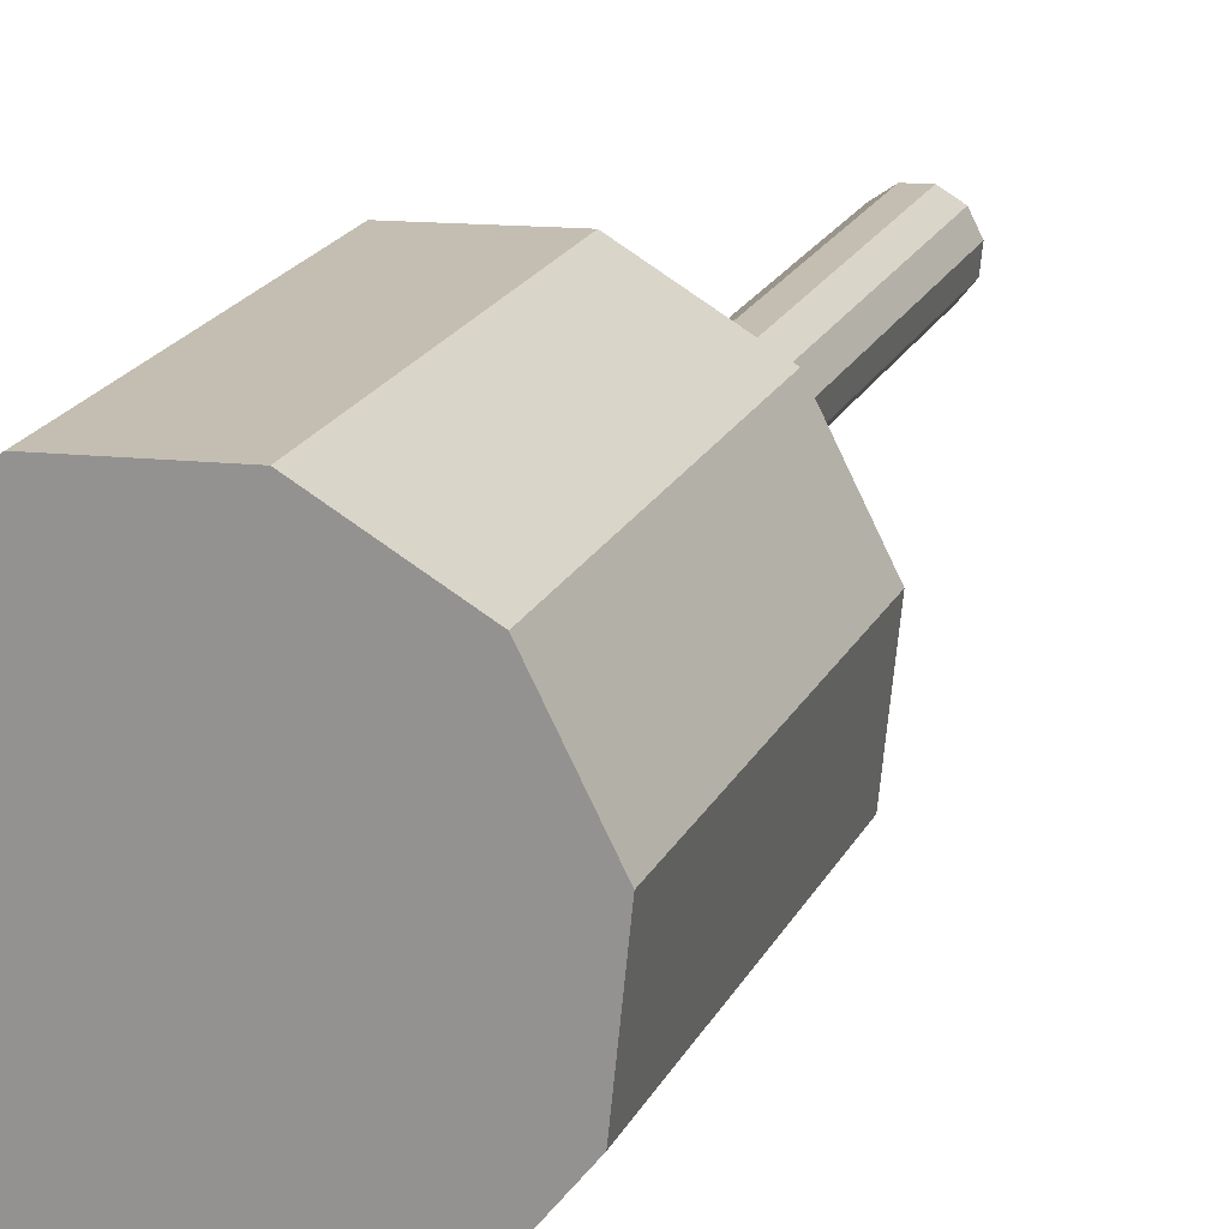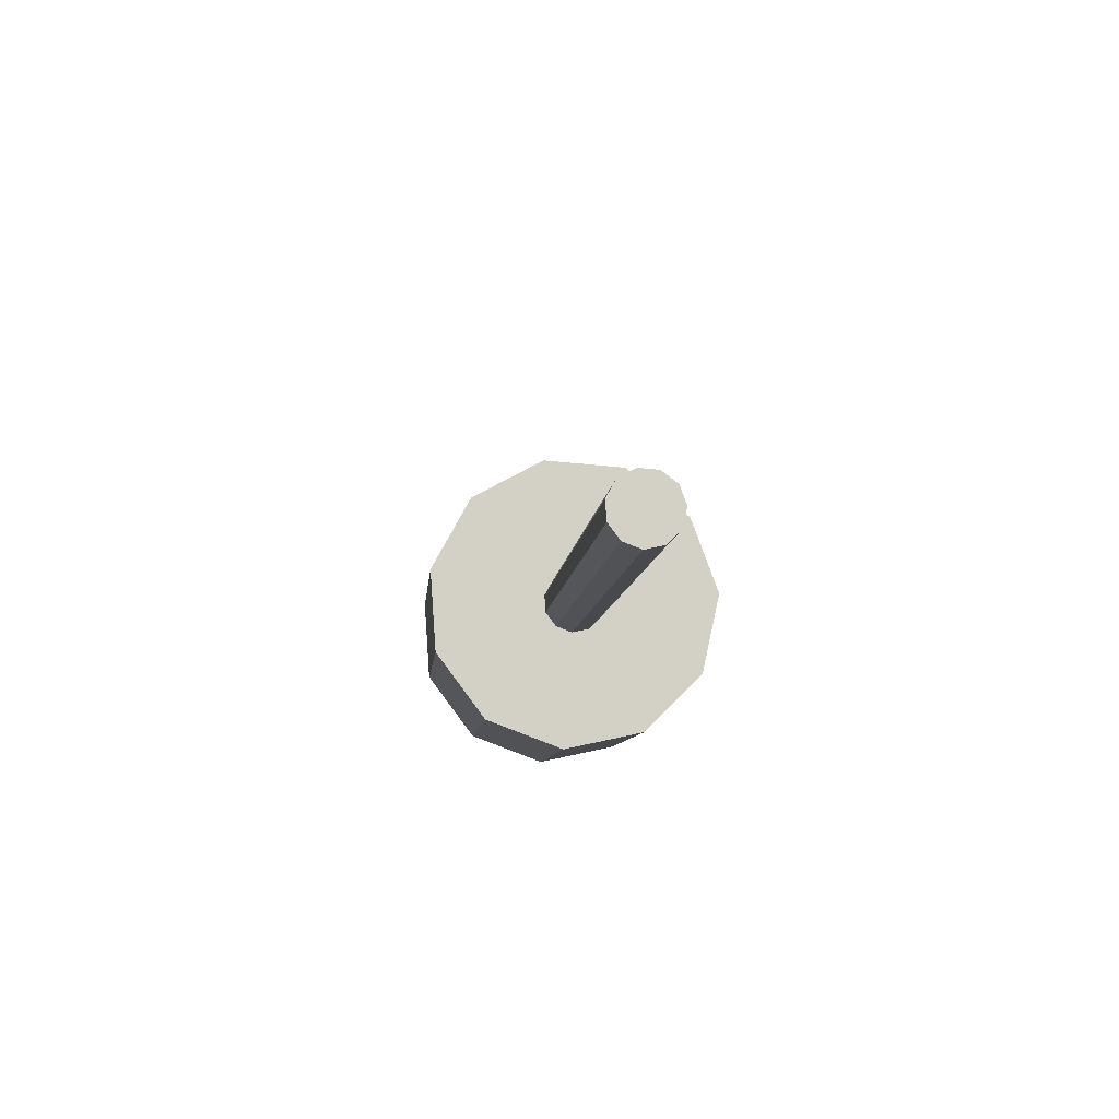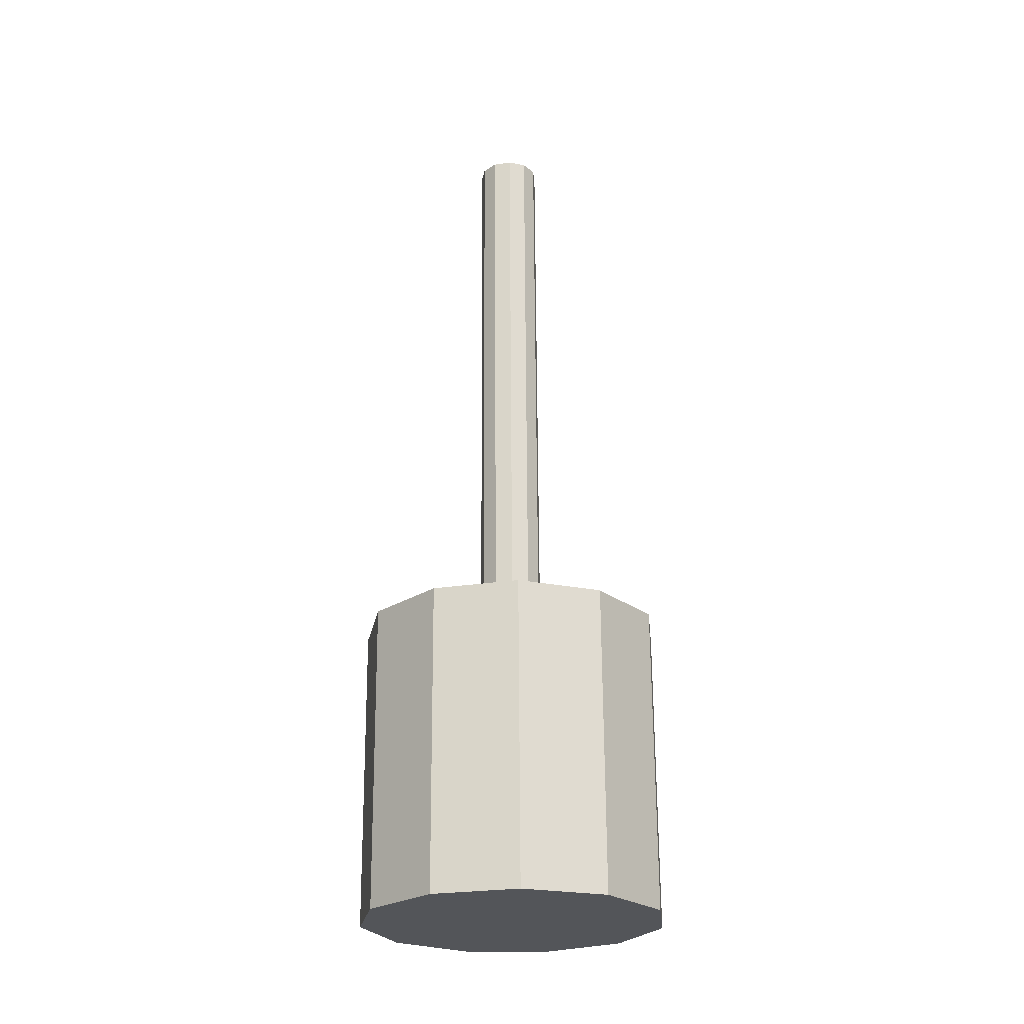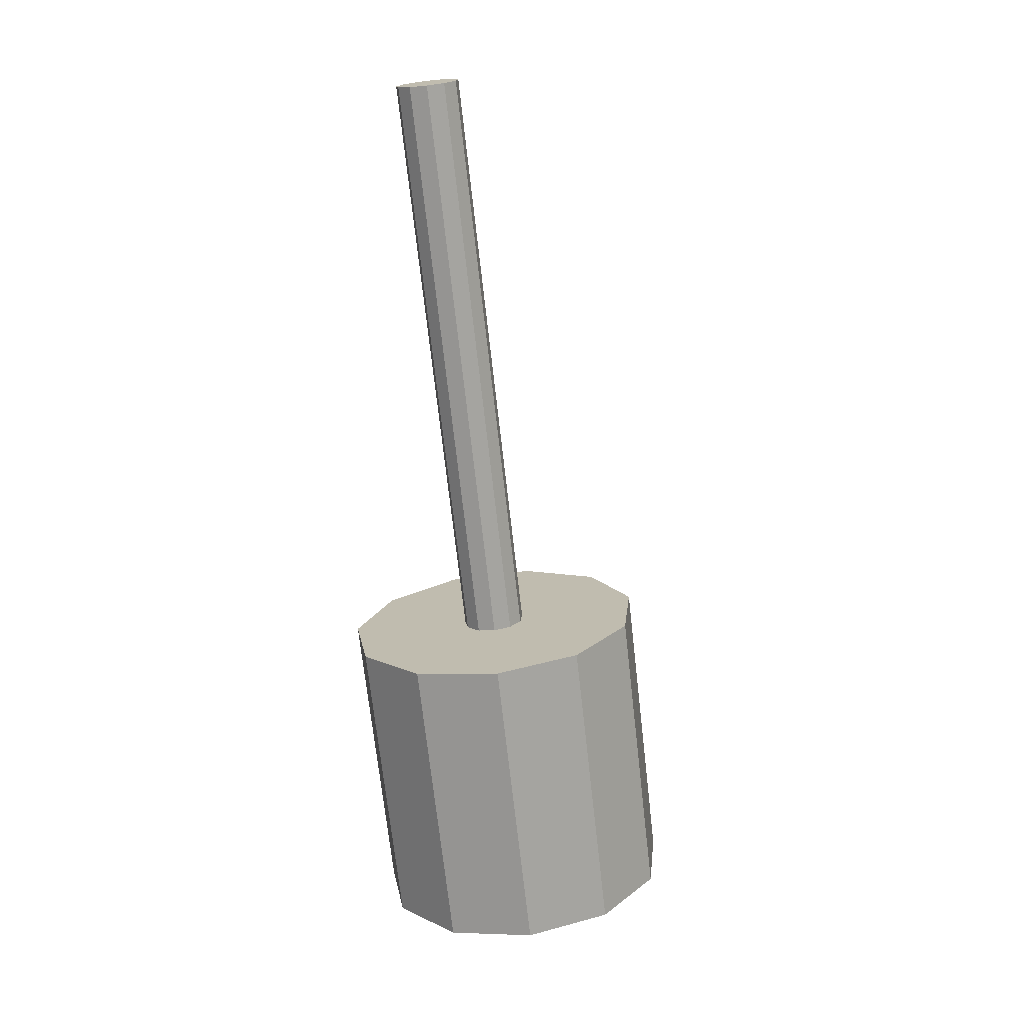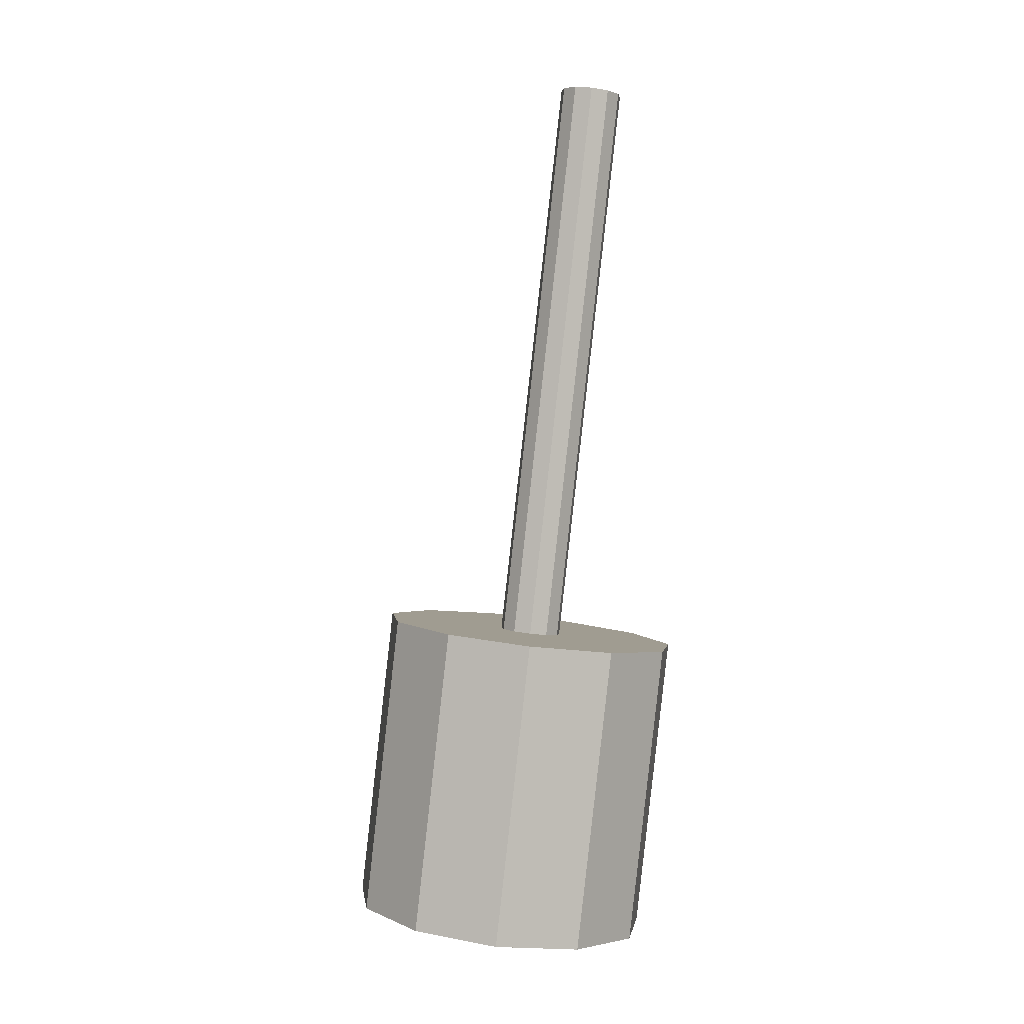
<metadata>
{"format":"obj","ext":"obj","renderer":"f3d","projection":"perspective","resolution":1024,"background":"white","views":[{"elev":11.0,"azim":18.5,"up":"+Z"},{"elev":76.8,"azim":-45.1,"up":"+Y"},{"elev":-17.4,"azim":177.3,"up":"+Y"},{"elev":20.4,"azim":112.4,"up":"+Y"},{"elev":5.1,"azim":-113.6,"up":"+Y"}]}
</metadata>
<code>
o white_keys.011_Cube.050
v -0 -0.0133 -0.00539
v 0 -0.004047 -0.000318
v 0.002666 -0.0134 -0.004613
v 0.000552 -0.004067 -0.000158
v 0.004485 -0.01365 -0.002529
v 0.000928 -0.004119 0.000274
v 0.00488 -0.01398 0.0002
v 0.00101 -0.004189 0.000839
v 0.003726 -0.01429 0.002709
v 0.000771 -0.004252 0.001358
v 0.001389 -0.01447 0.004199
v 0.000287 -0.00429 0.001666
v -0.001389 -0.01447 0.004199
v -0.000287 -0.00429 0.001666
v -0.003726 -0.01429 0.002709
v -0.000771 -0.004252 0.001358
v -0.00488 -0.01398 0.0002
v -0.00101 -0.004189 0.000839
v -0.004485 -0.01365 -0.002529
v -0.000928 -0.004119 0.000274
v -0.002666 -0.0134 -0.004613
v -0.000552 -0.004067 -0.000158
v 0.002666 -0.003667 -0.003422
v -0 -0.003572 -0.004199
v 0.004485 -0.003922 -0.001338
v 0.00488 -0.004256 0.001391
v 0.003726 -0.004563 0.003899
v 0.001389 -0.004746 0.00539
v -0.001389 -0.004746 0.00539
v -0.003726 -0.004563 0.003899
v -0.00488 -0.004256 0.001391
v -0.004485 -0.003922 -0.001338
v -0.002666 -0.003667 -0.003422
v 0.000552 0.01446 0.002109
v 0 0.01447 0.001949
v 0.000928 0.0144 0.002541
v 0.00101 0.01433 0.003106
v 0.000771 0.01427 0.003625
v 0.000287 0.01423 0.003933
v -0.000287 0.01423 0.003933
v -0.000771 0.01427 0.003625
v -0.00101 0.01433 0.003106
v -0.000928 0.0144 0.002541
v -0.000552 0.01446 0.002109
f 24 3 1
f 23 5 3
f 5 26 7
f 26 9 7
f 9 28 11
f 28 13 11
f 29 15 13
f 30 17 15
f 31 19 17
f 12 38 39
f 32 21 19
f 33 1 21
f 15 19 3
f 2 23 24
f 6 23 4
f 8 25 6
f 8 27 26
f 12 27 10
f 14 28 12
f 16 29 14
f 18 30 16
f 20 31 18
f 22 32 20
f 2 33 22
f 36 35 41
f 6 34 36
f 18 43 20
f 12 40 14
f 6 37 8
f 20 44 22
f 14 41 16
f 10 37 38
f 2 44 35
f 2 34 4
f 16 42 18
f 24 23 3
f 23 25 5
f 5 25 26
f 26 27 9
f 9 27 28
f 28 29 13
f 29 30 15
f 30 31 17
f 31 32 19
f 12 10 38
f 32 33 21
f 33 24 1
f 21 1 19
f 1 3 19
f 3 5 7
f 7 9 11
f 11 13 15
f 15 17 19
f 3 7 11
f 11 15 3
f 2 4 23
f 6 25 23
f 8 26 25
f 8 10 27
f 12 28 27
f 14 29 28
f 16 30 29
f 18 31 30
f 20 32 31
f 22 33 32
f 2 24 33
f 36 34 35
f 35 44 43
f 43 42 35
f 42 41 35
f 41 40 37
f 40 39 37
f 39 38 37
f 37 36 41
f 6 4 34
f 18 42 43
f 12 39 40
f 6 36 37
f 20 43 44
f 14 40 41
f 10 8 37
f 2 22 44
f 2 35 34
f 16 41 42

</code>
